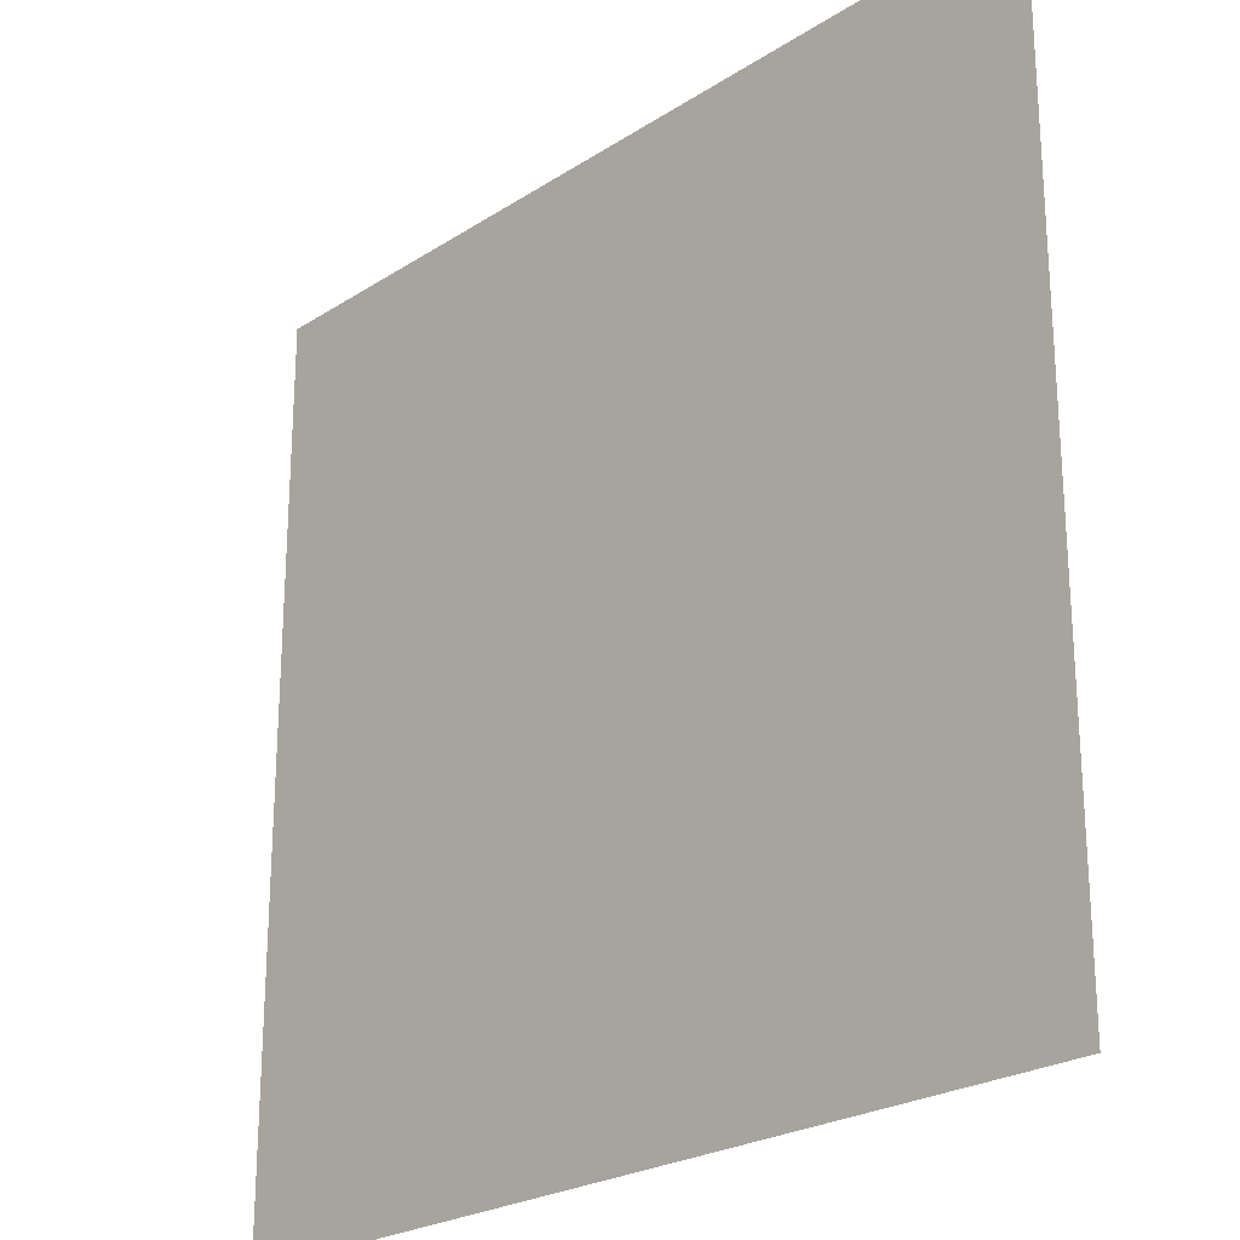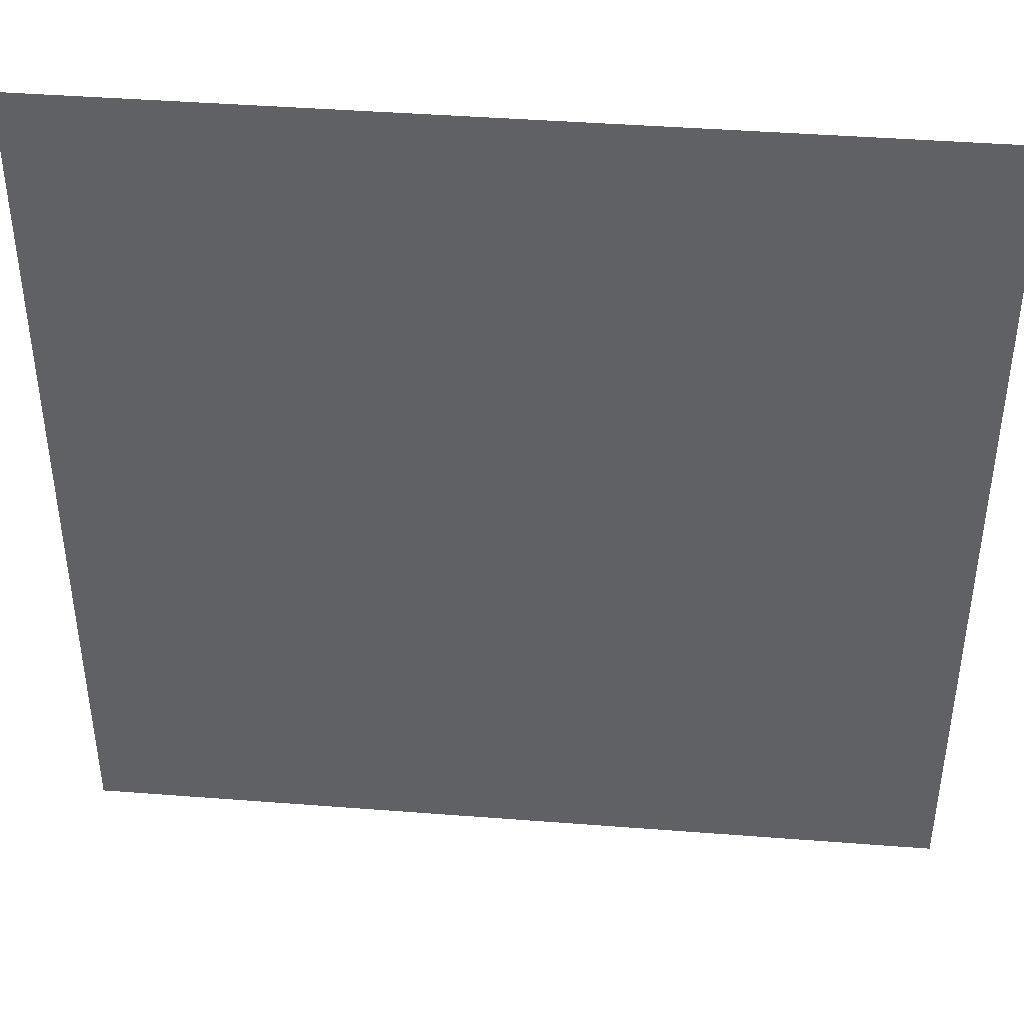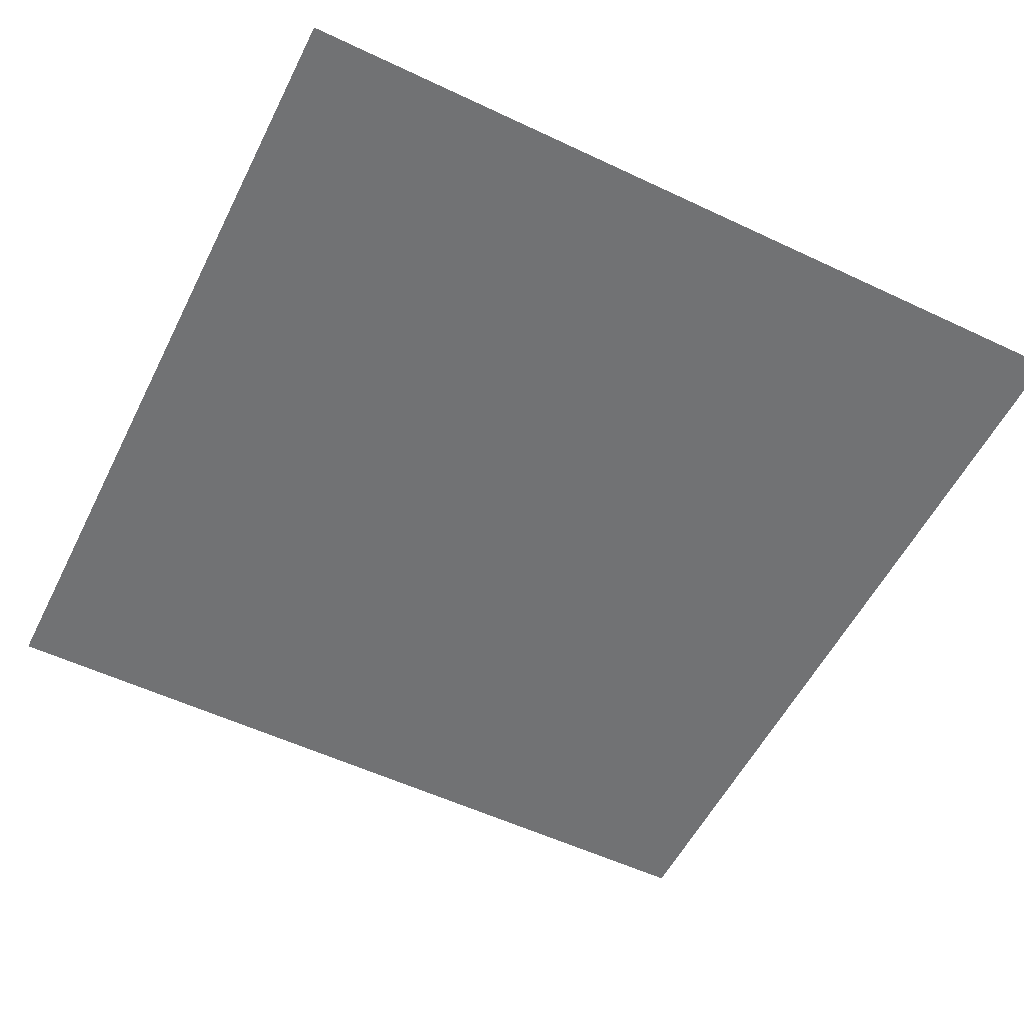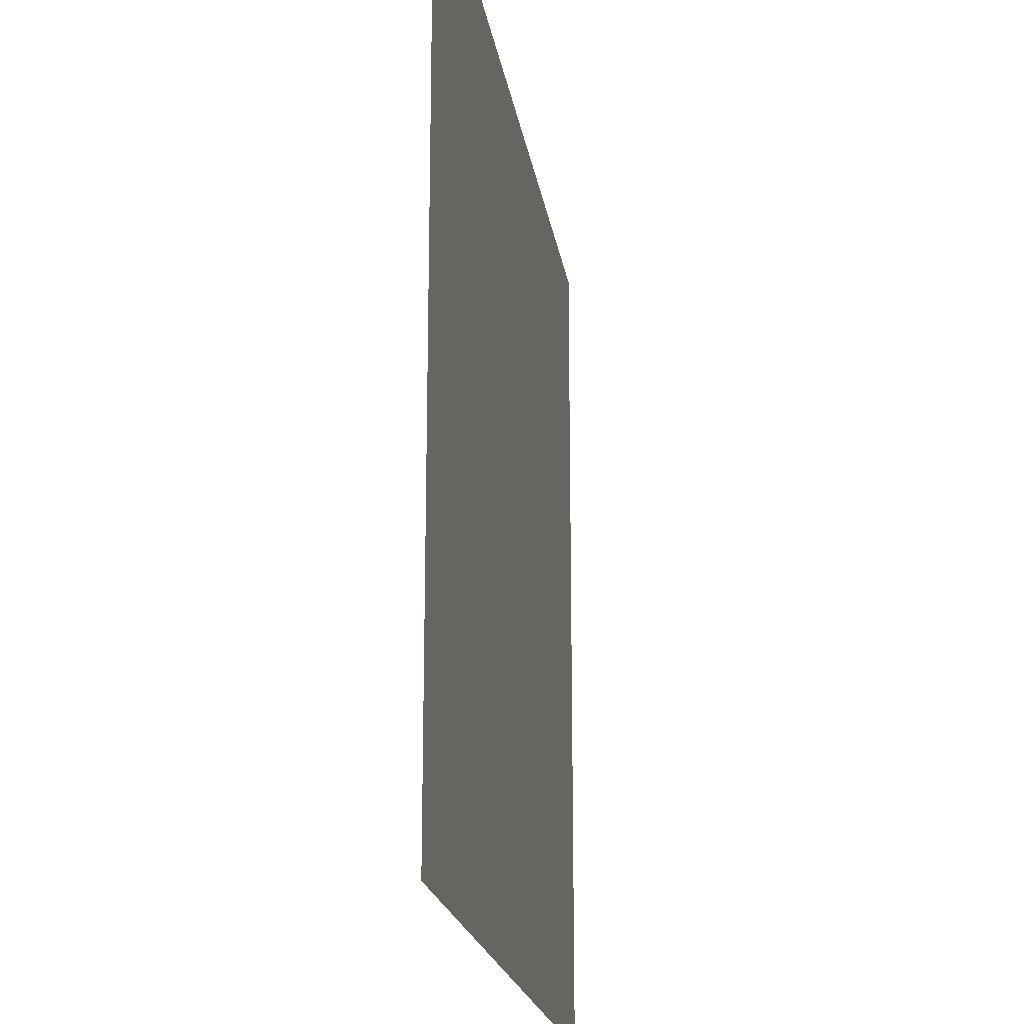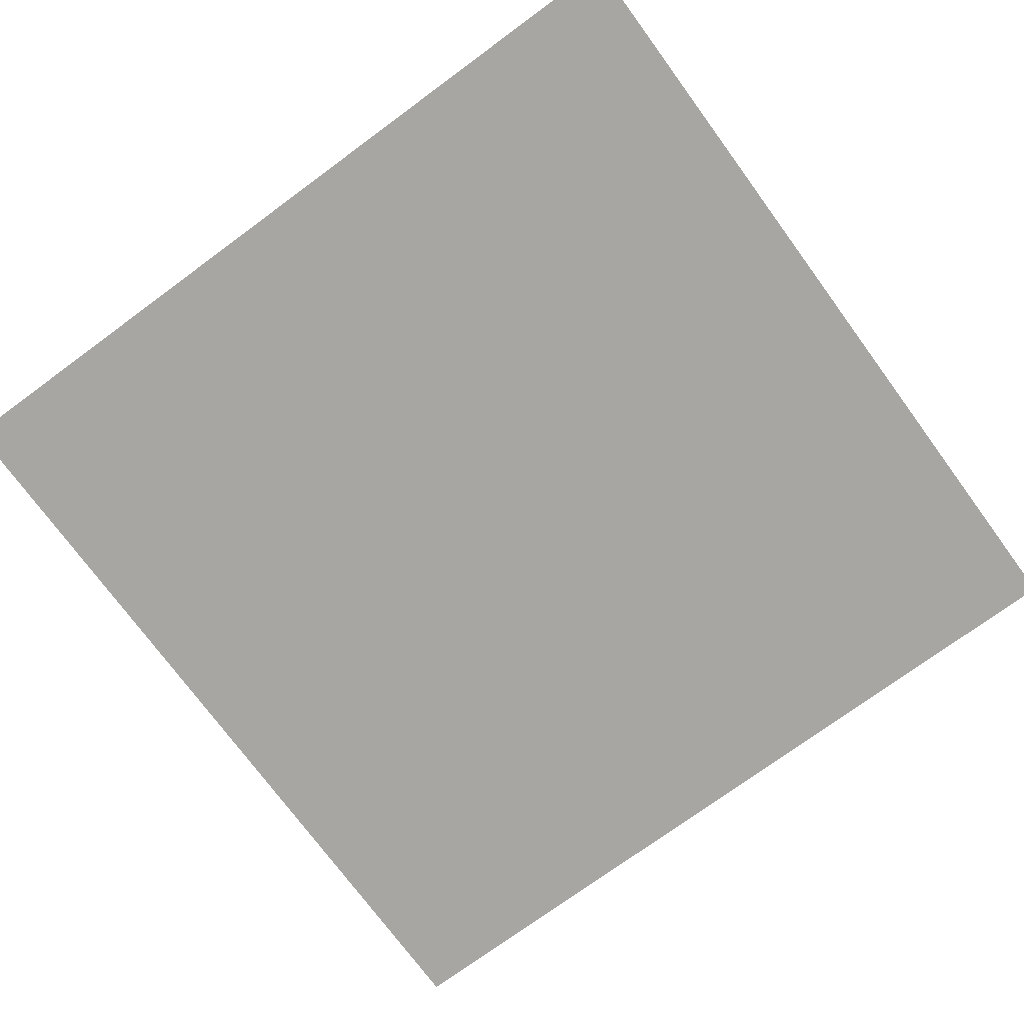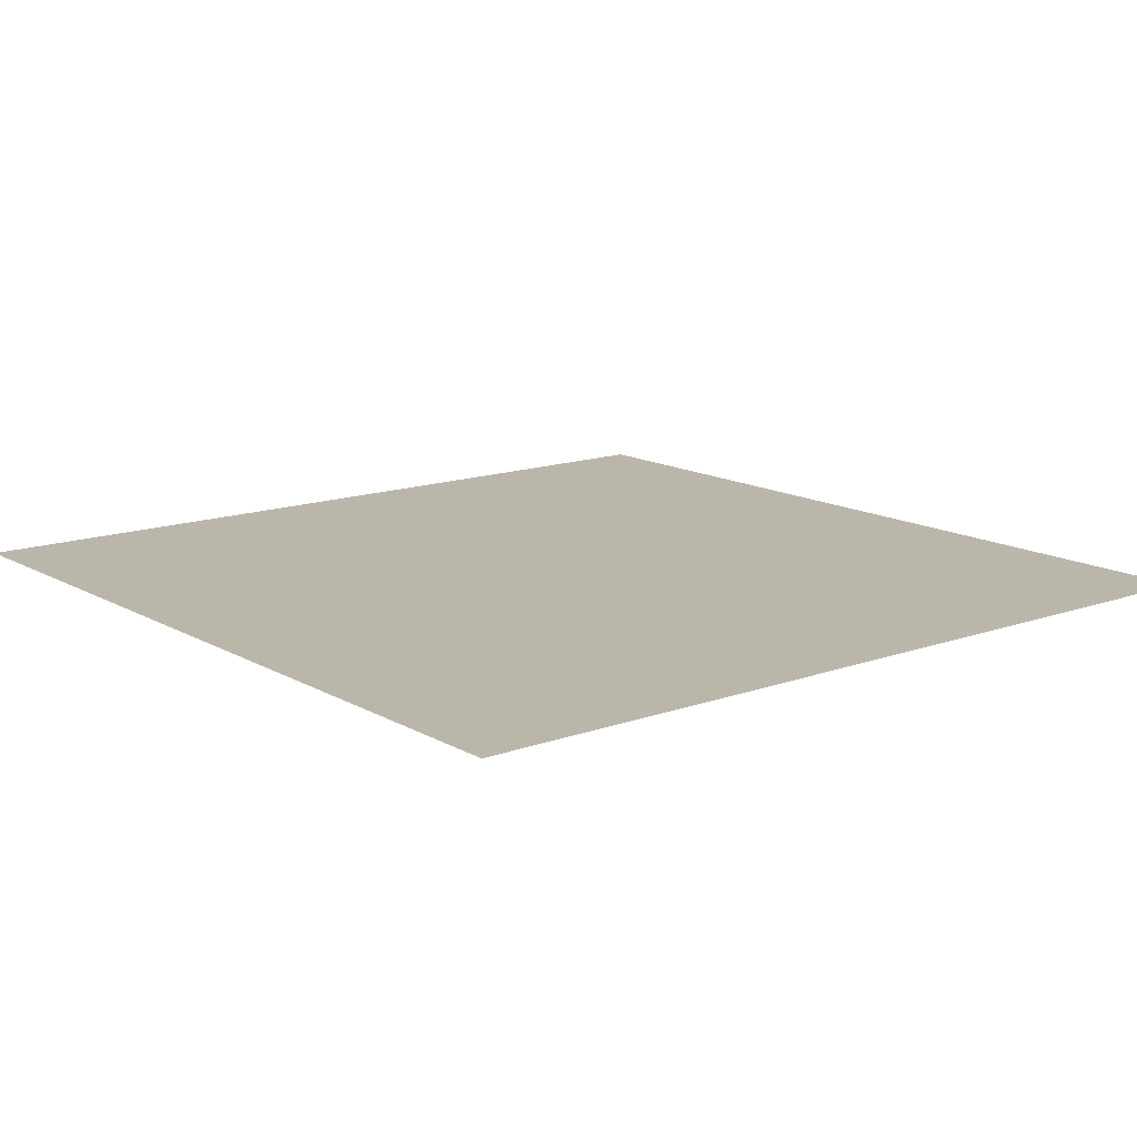
<metadata>
{"format":"obj","ext":"obj","renderer":"f3d","projection":"perspective","resolution":1024,"background":"white","views":[{"elev":-24.0,"azim":46.8,"up":"+Y"},{"elev":42.2,"azim":5.3,"up":"+Y"},{"elev":-55.5,"azim":-26.4,"up":"+Z"},{"elev":-19.7,"azim":-81.4,"up":"+Y"},{"elev":-74.2,"azim":-143.7,"up":"+Z"},{"elev":14.0,"azim":-38.7,"up":"+Z"}]}
</metadata>
<code>
g QuadMesh
v 0.5 0.5 0
v 0.5 -0.5 0
v -0.5 0.5 0
v -0.5 -0.5 0
f 1 2 3
f 3 2 4

</code>
